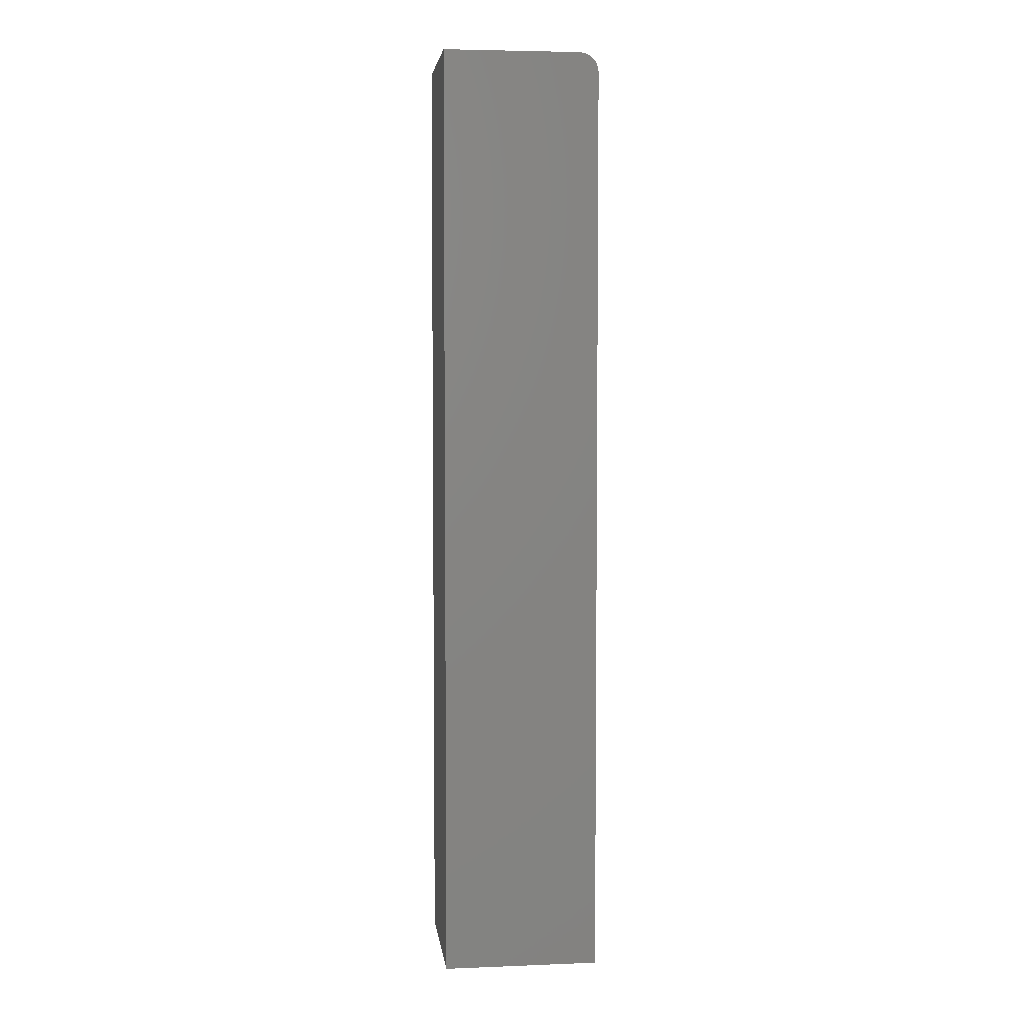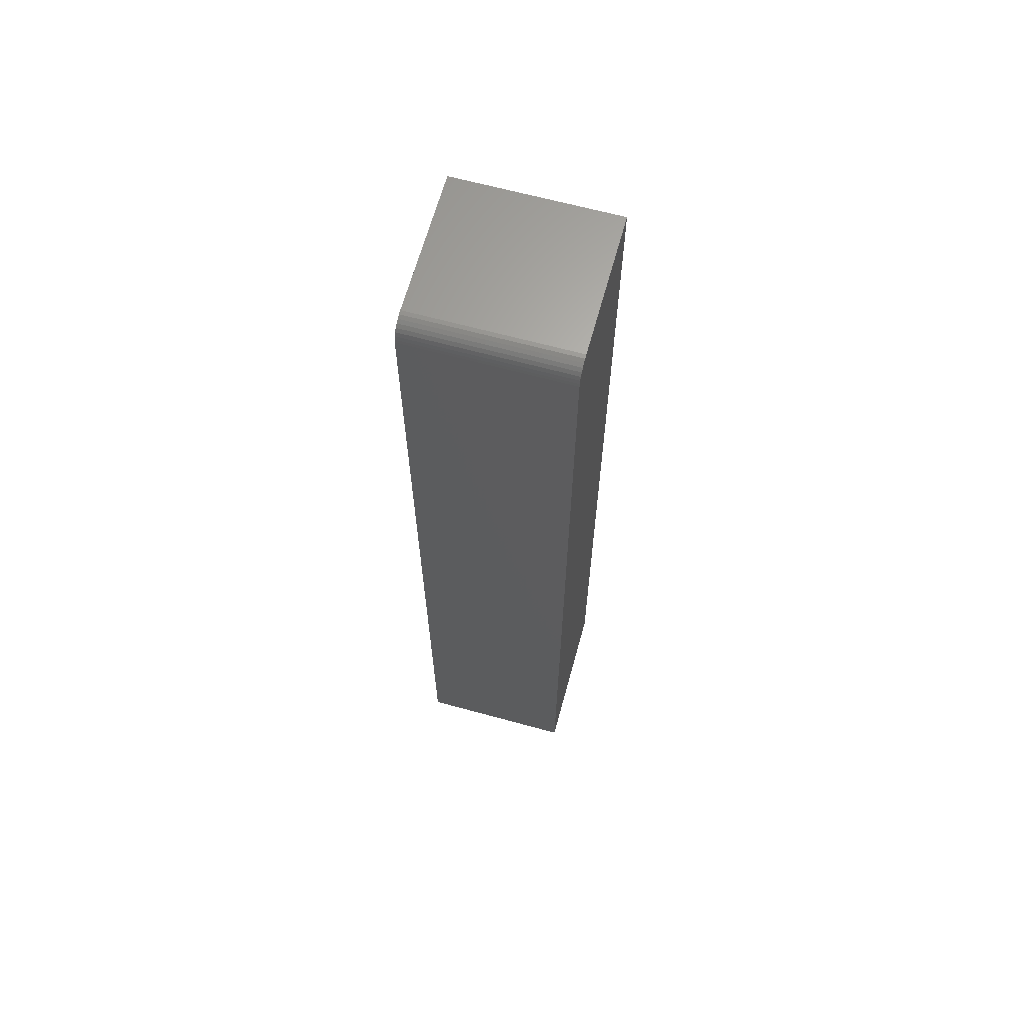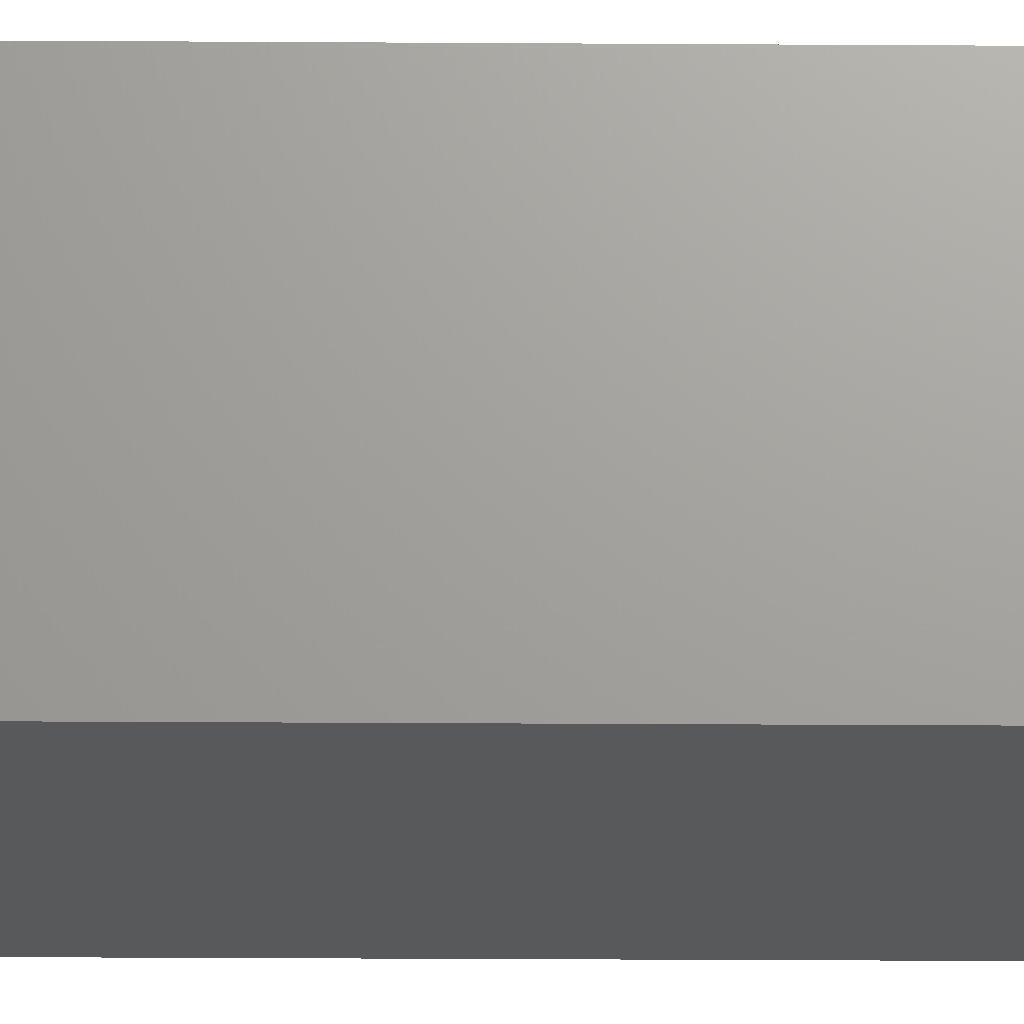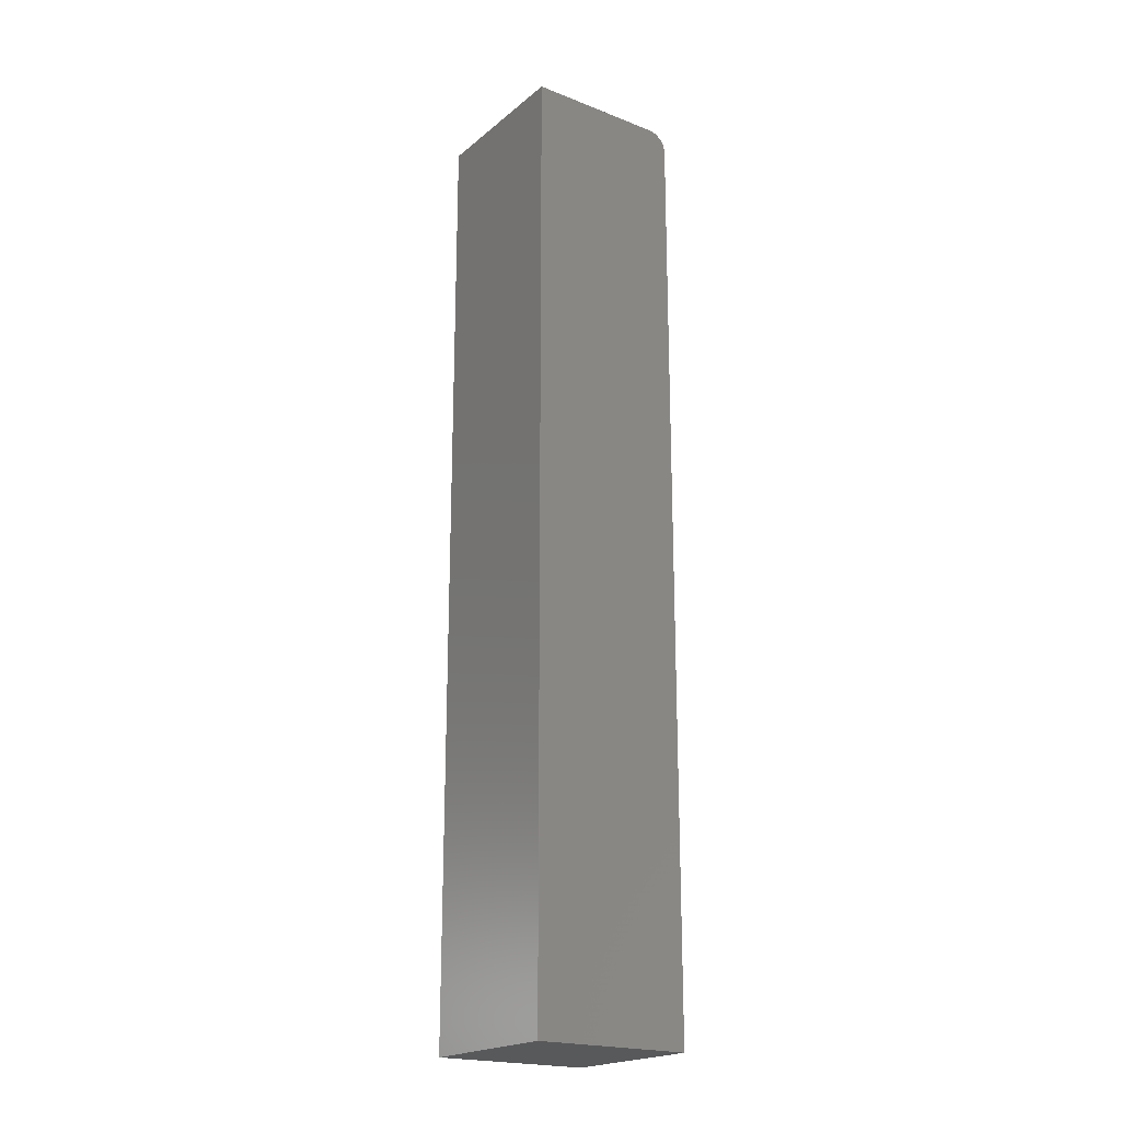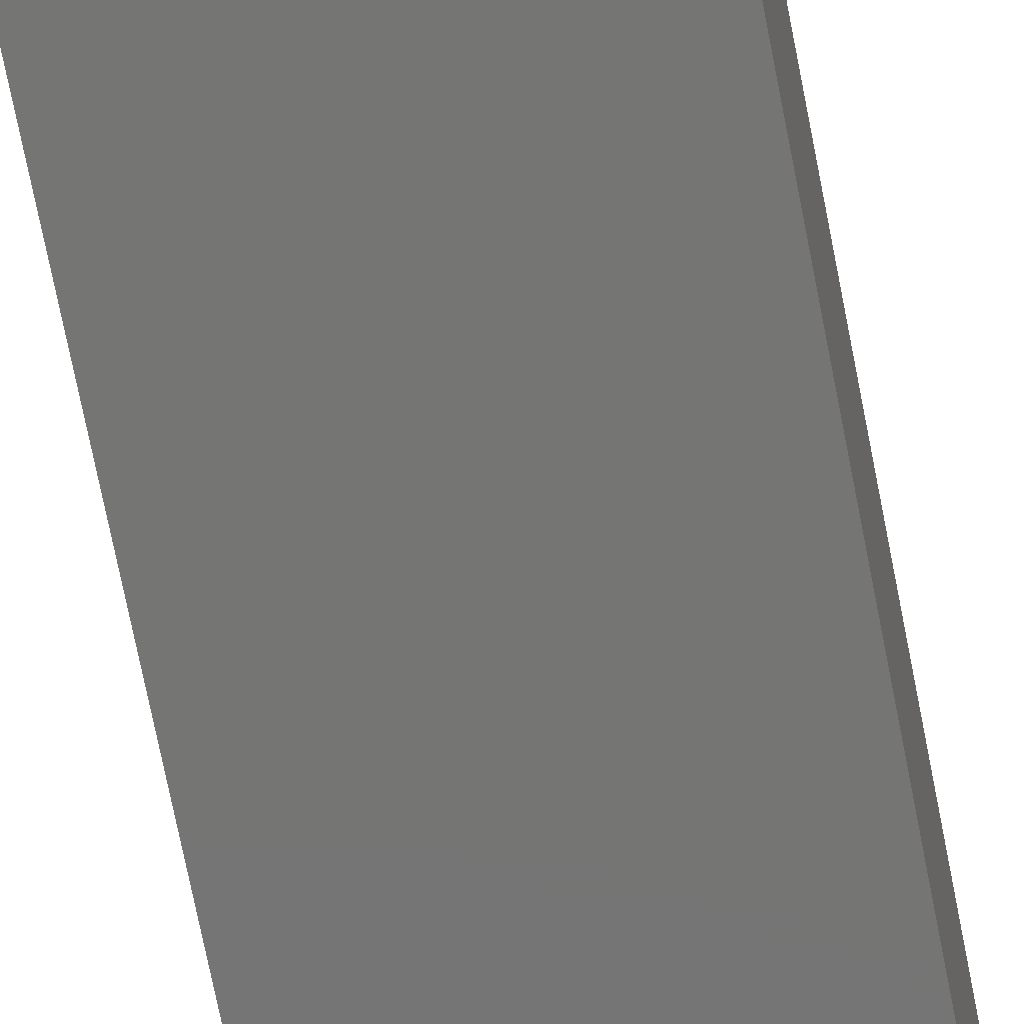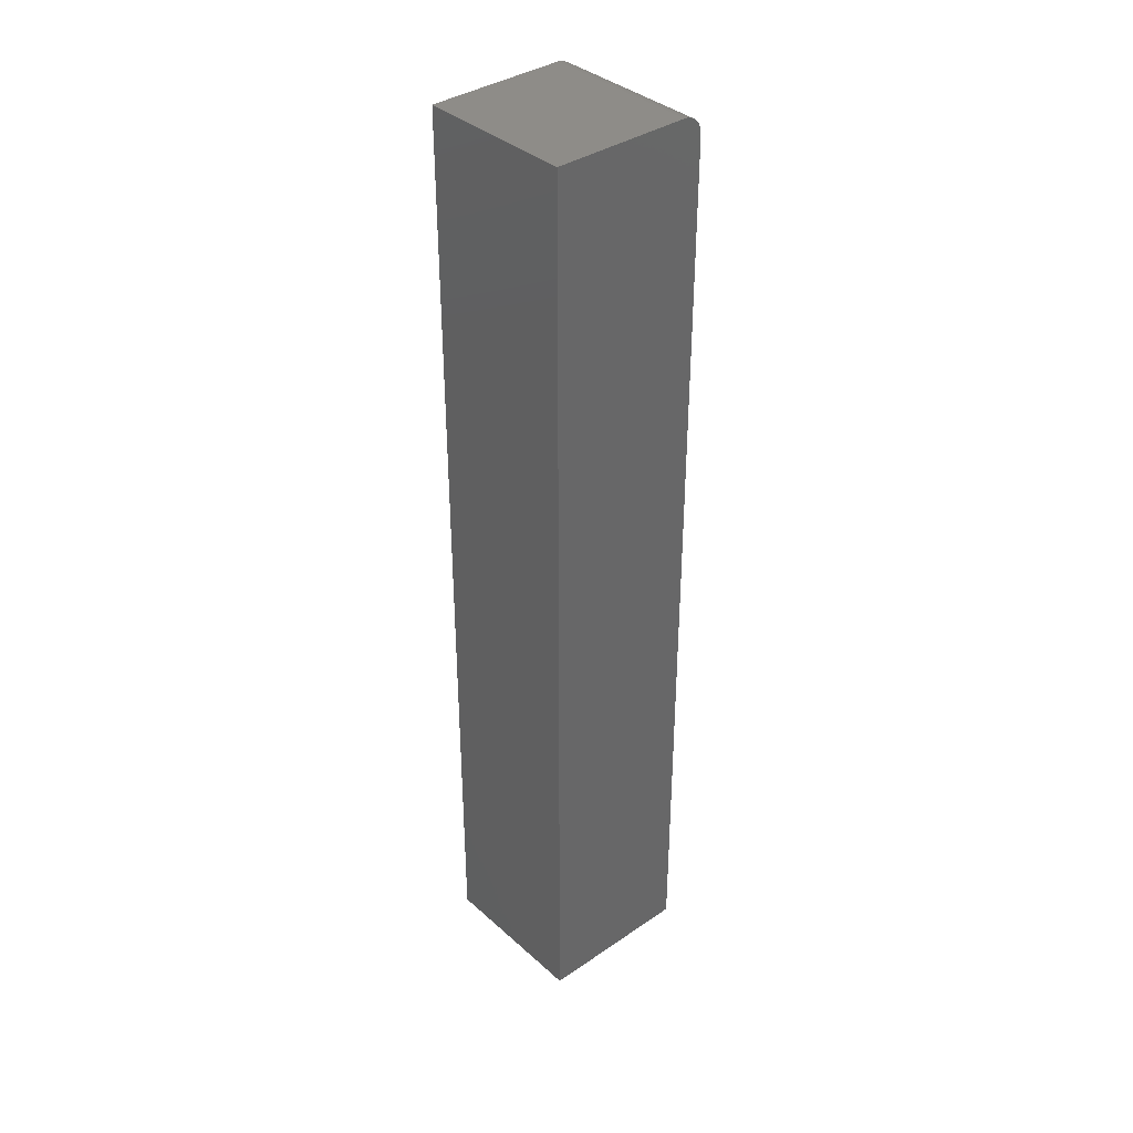
<metadata>
{"format":"stl","ext":"stl","renderer":"f3d","projection":"perspective","resolution":1024,"background":"white","views":[{"elev":4.8,"azim":173.0,"up":"+Z"},{"elev":65.2,"azim":-74.6,"up":"+Z"},{"elev":-21.4,"azim":-90.7,"up":"+Y"},{"elev":-20.6,"azim":144.9,"up":"+Z"},{"elev":-67.3,"azim":10.8,"up":"+Y"},{"elev":37.0,"azim":138.7,"up":"+Z"}]}
</metadata>
<code>
# stl→obj: 24 verts, 44 faces
v -0.04688 -0.0625 0.75
v 0.0625 -0.0625 0.75
v -0.04688 0.0625 0.75
v 0.0625 0.0625 0.75
v -0.0625 0.0625 0
v -0.0625 -0.0625 0
v -0.0625 0.0625 0.7344
v -0.0625 -0.0625 0.7344
v 0.0625 0.0625 0
v -0.05792 0.0625 0.7454
v -0.05556 0.0625 0.7474
v -0.05285 0.0625 0.7488
v -0.04992 0.0625 0.7497
v -0.0622 0.0625 0.7374
v -0.06131 0.0625 0.7404
v -0.05987 0.0625 0.7431
v -0.04992 -0.0625 0.7497
v -0.05285 -0.0625 0.7488
v -0.05556 -0.0625 0.7474
v -0.05792 -0.0625 0.7454
v -0.05987 -0.0625 0.7431
v -0.06131 -0.0625 0.7404
v -0.0622 -0.0625 0.7374
v 0.0625 -0.0625 0
f 1 2 3
f 3 2 4
f 5 6 7
f 7 6 8
f 7 9 5
f 10 11 12
f 10 12 13
f 10 13 3
f 4 9 7
f 4 7 14
f 4 14 15
f 4 15 16
f 4 16 10
f 4 10 3
f 1 17 18
f 2 1 18
f 2 18 19
f 2 19 20
f 2 20 21
f 2 21 22
f 2 22 23
f 2 23 8
f 2 8 6
f 2 6 24
f 7 8 14
f 14 8 23
f 14 23 15
f 15 23 22
f 15 22 16
f 16 22 21
f 16 21 10
f 10 21 20
f 10 20 11
f 11 20 19
f 11 19 12
f 12 19 18
f 12 18 13
f 13 18 17
f 13 17 3
f 3 17 1
f 6 5 24
f 24 5 9
f 24 9 2
f 2 9 4

</code>
